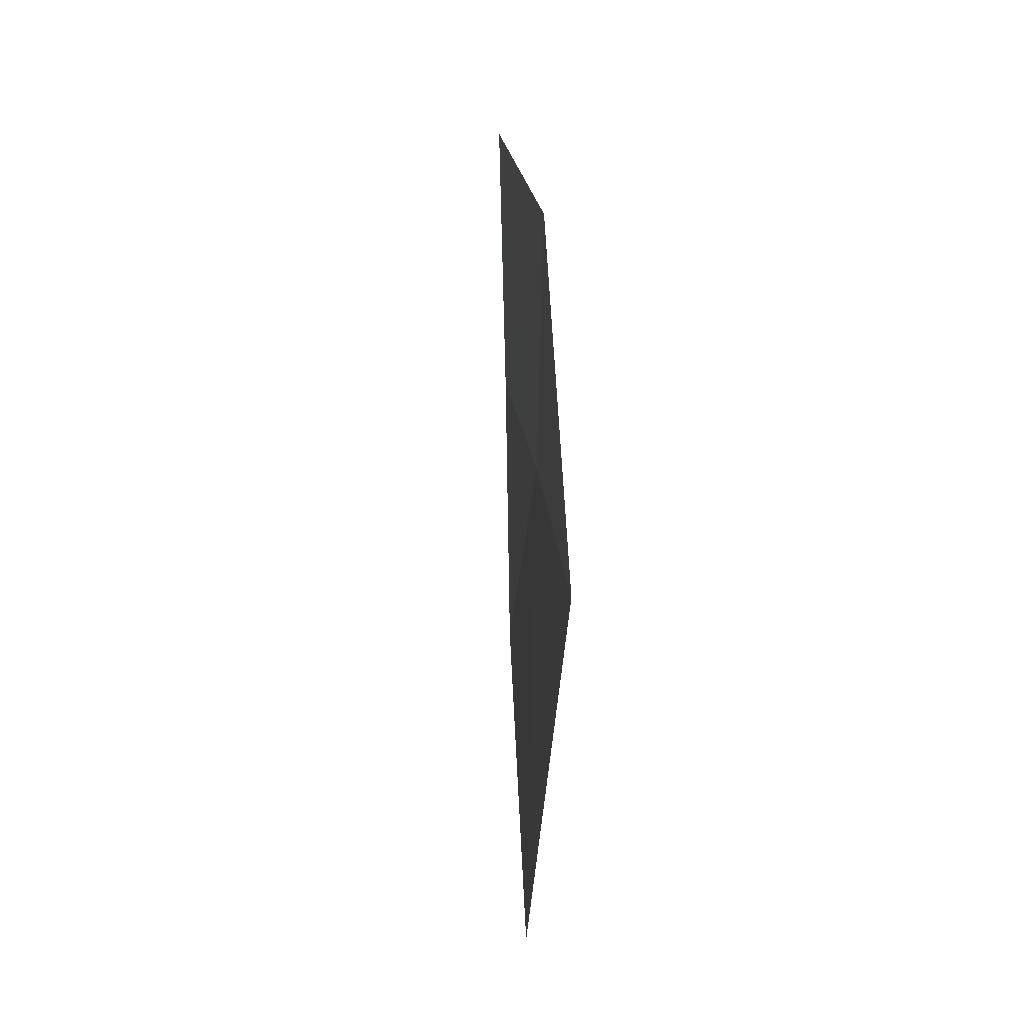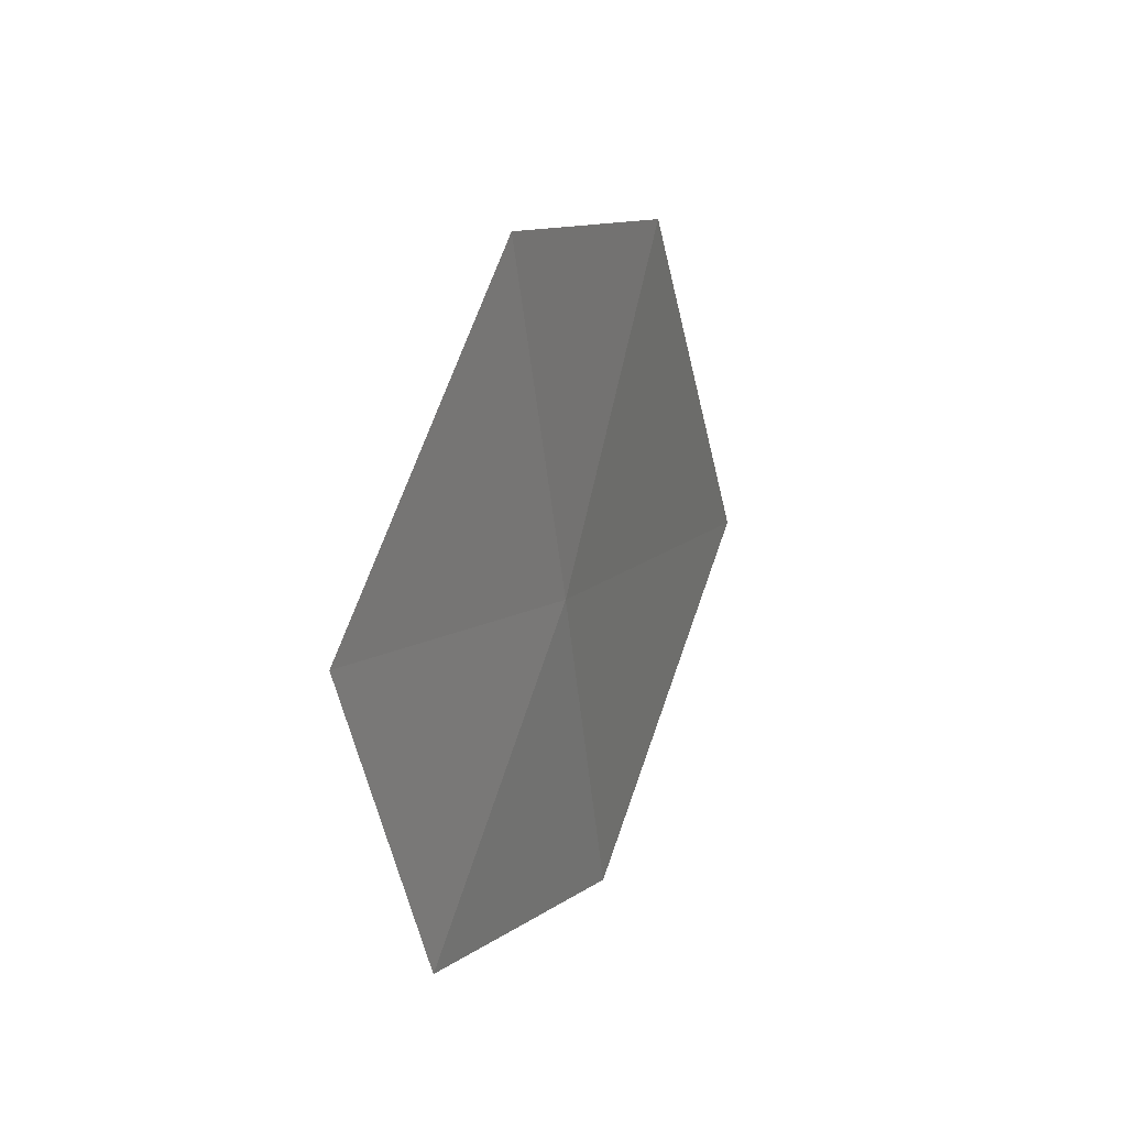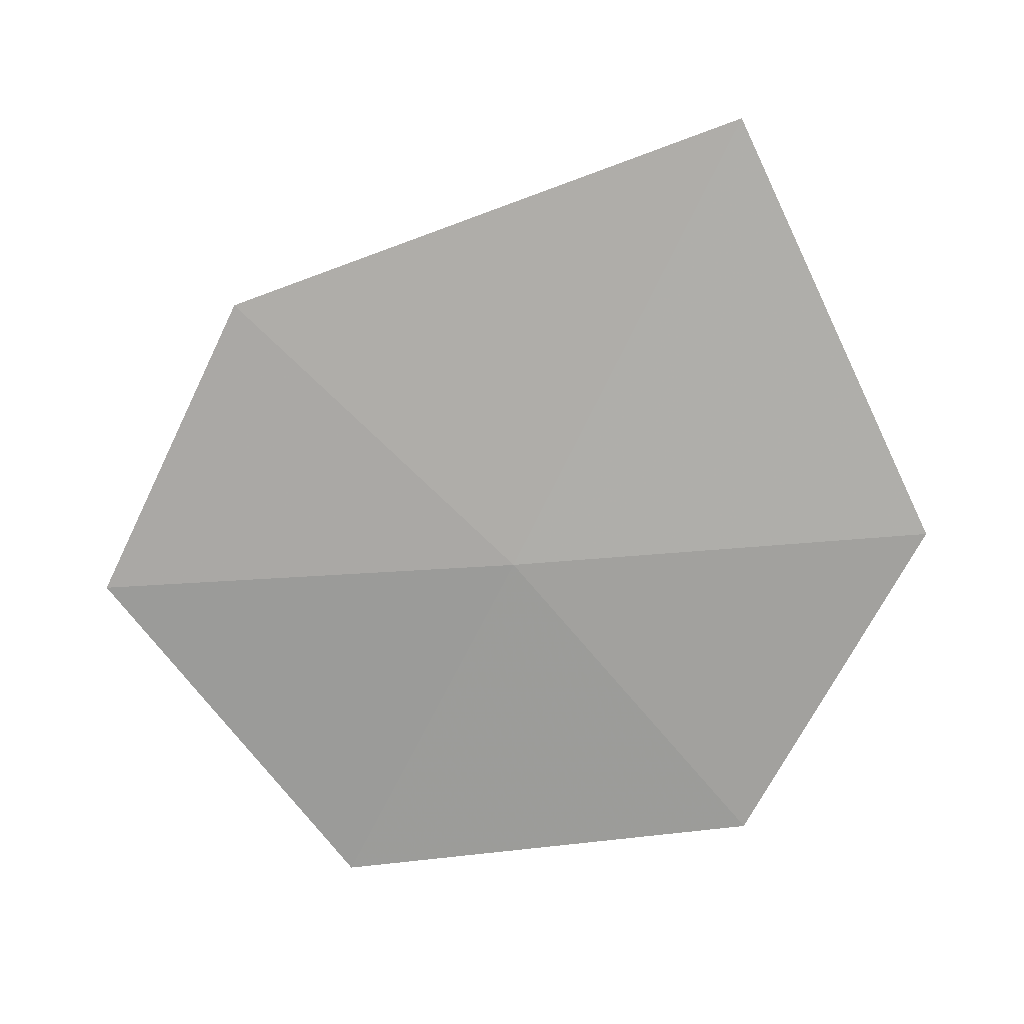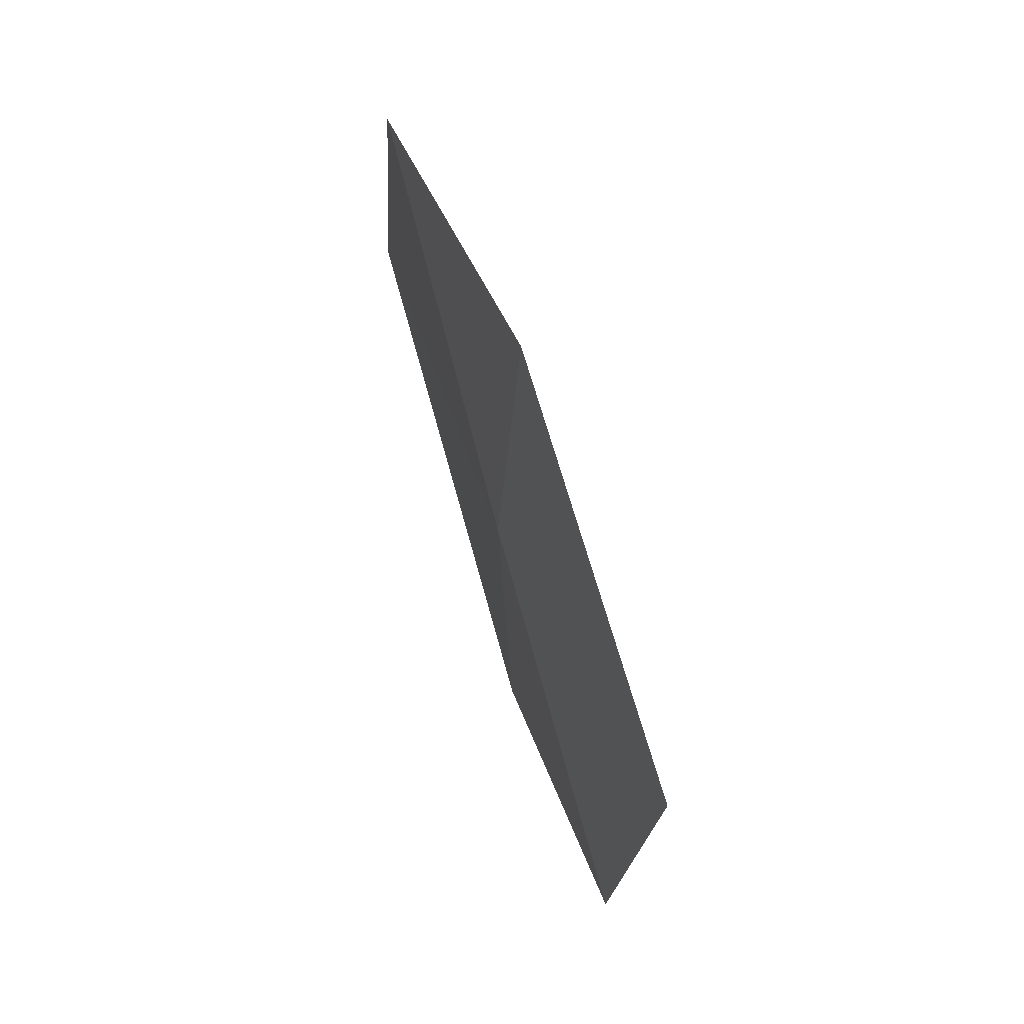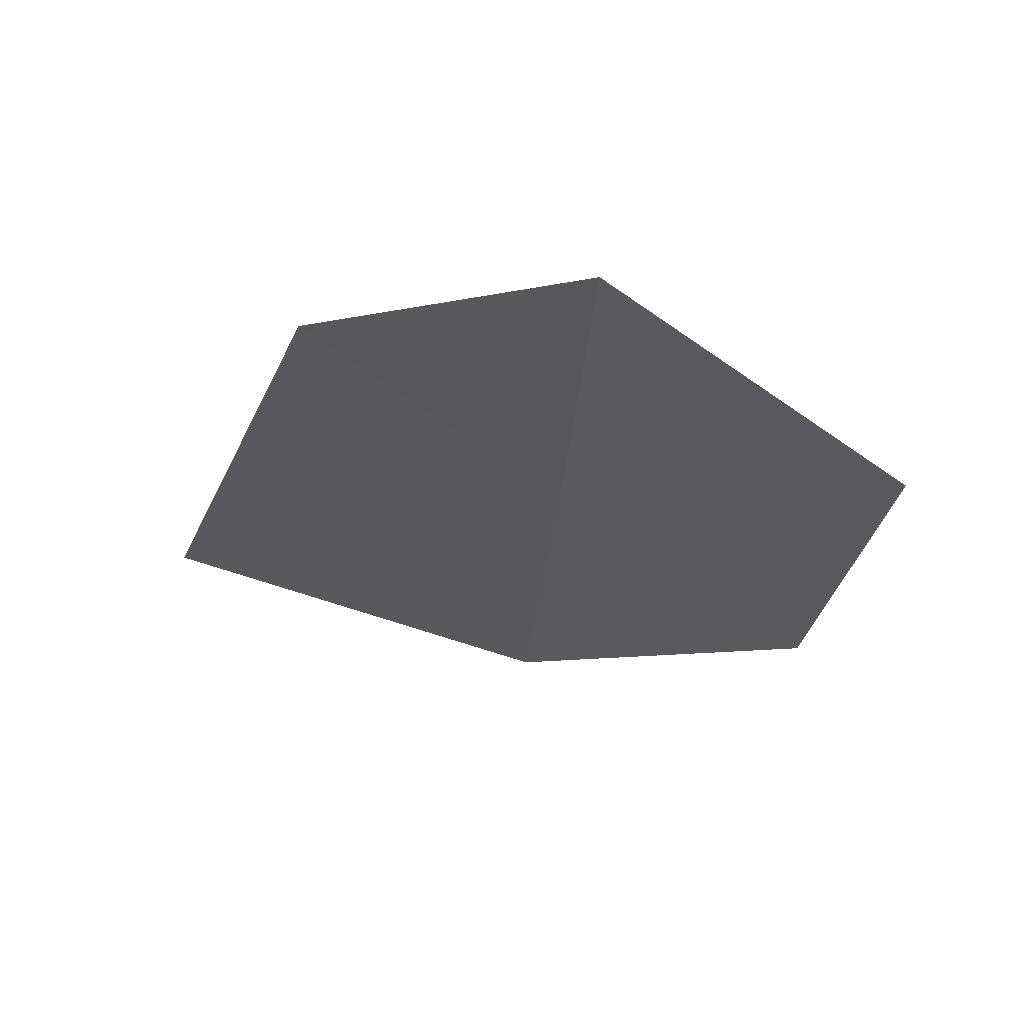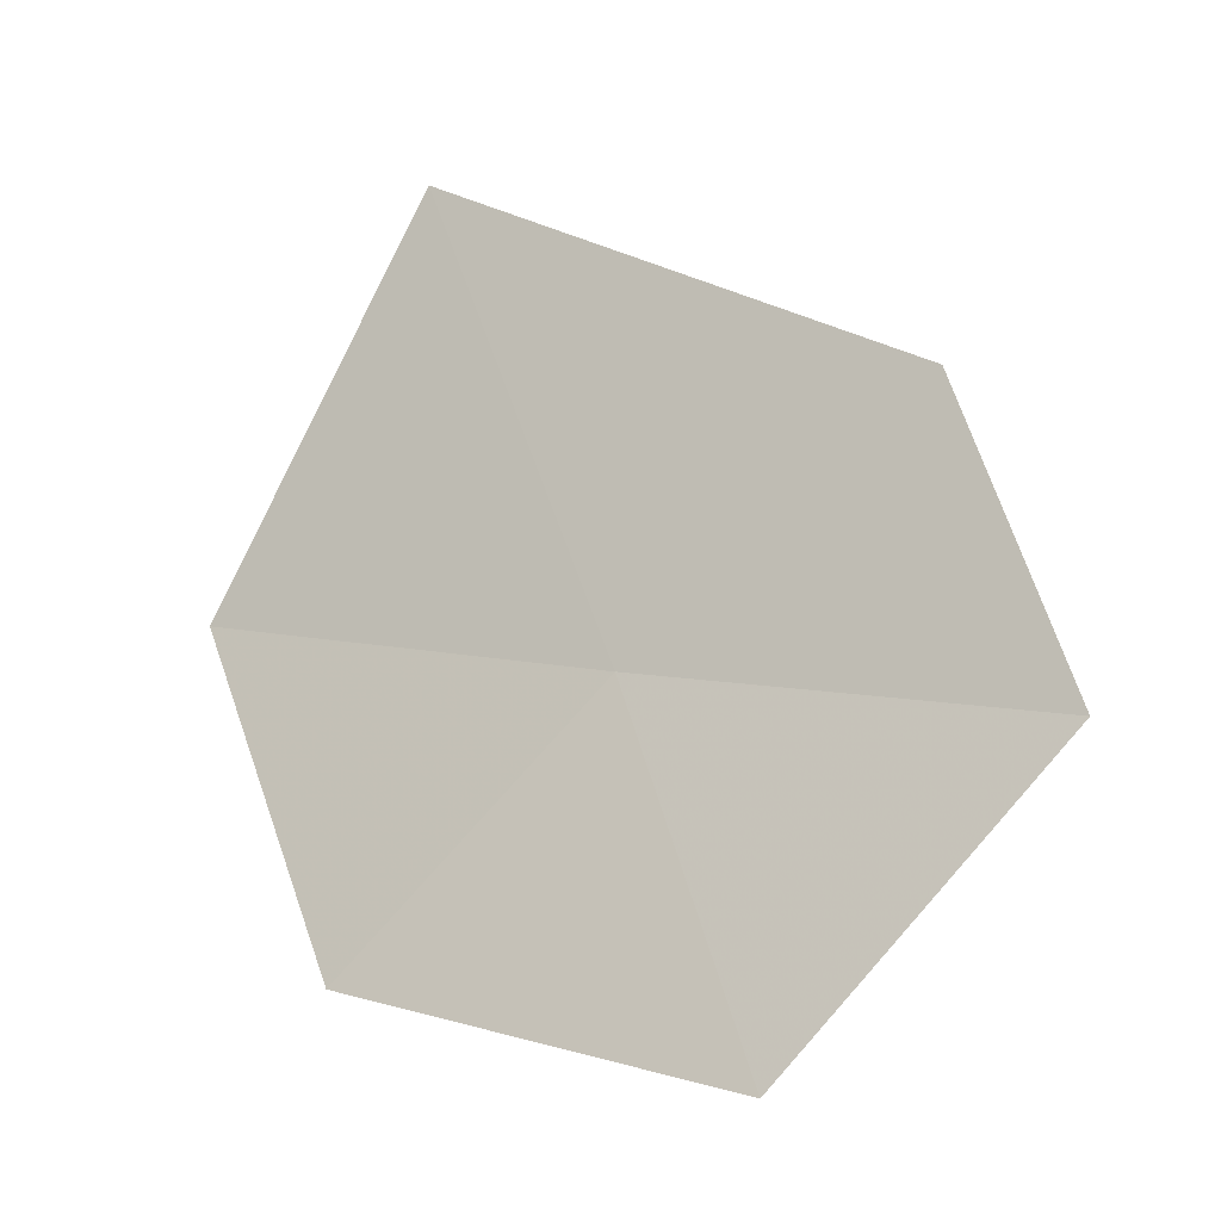
<metadata>
{"format":"obj","ext":"obj","renderer":"f3d","projection":"perspective","resolution":1024,"background":"white","views":[{"elev":-78.3,"azim":-13.7,"up":"+Z"},{"elev":38.5,"azim":12.8,"up":"+Z"},{"elev":1.9,"azim":87.6,"up":"+Y"},{"elev":-72.4,"azim":-170.2,"up":"+Y"},{"elev":56.0,"azim":-94.0,"up":"+Z"},{"elev":1.9,"azim":-69.7,"up":"+Y"}]}
</metadata>
<code>
v 15.89 11.84 39.3
v 16.03 11.96 37.65
v 15.63 10.72 38.32
v 16.27 13.59 38.43
v 16.02 12.88 40.41
v 15.72 11.74 40.97
v 15.4 10.51 39.98
f 1 4 5
f 1 6 7
f 1 7 3
f 1 2 4
f 1 3 2
f 1 5 6

</code>
